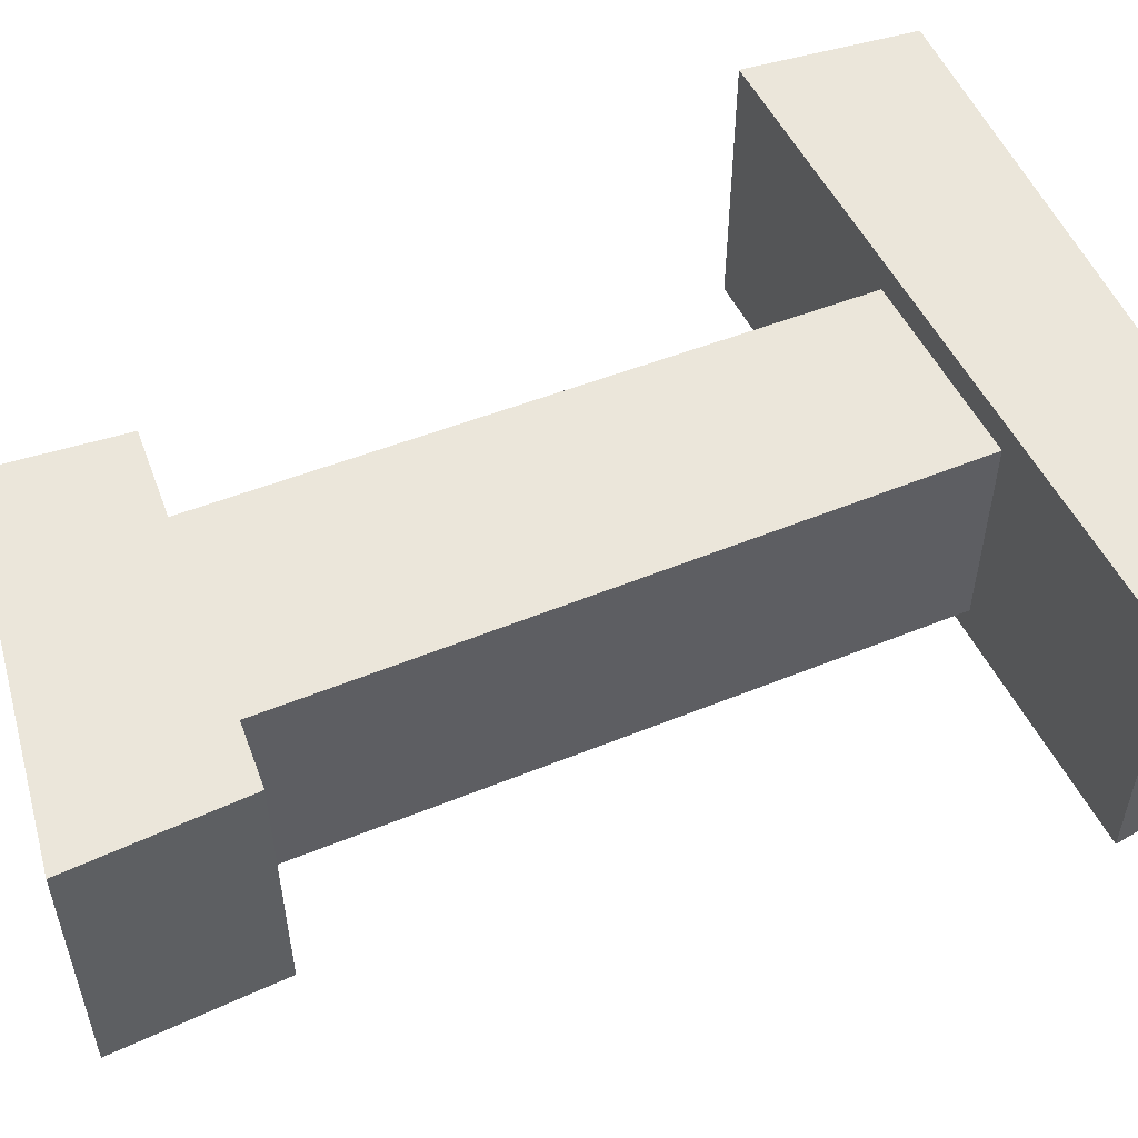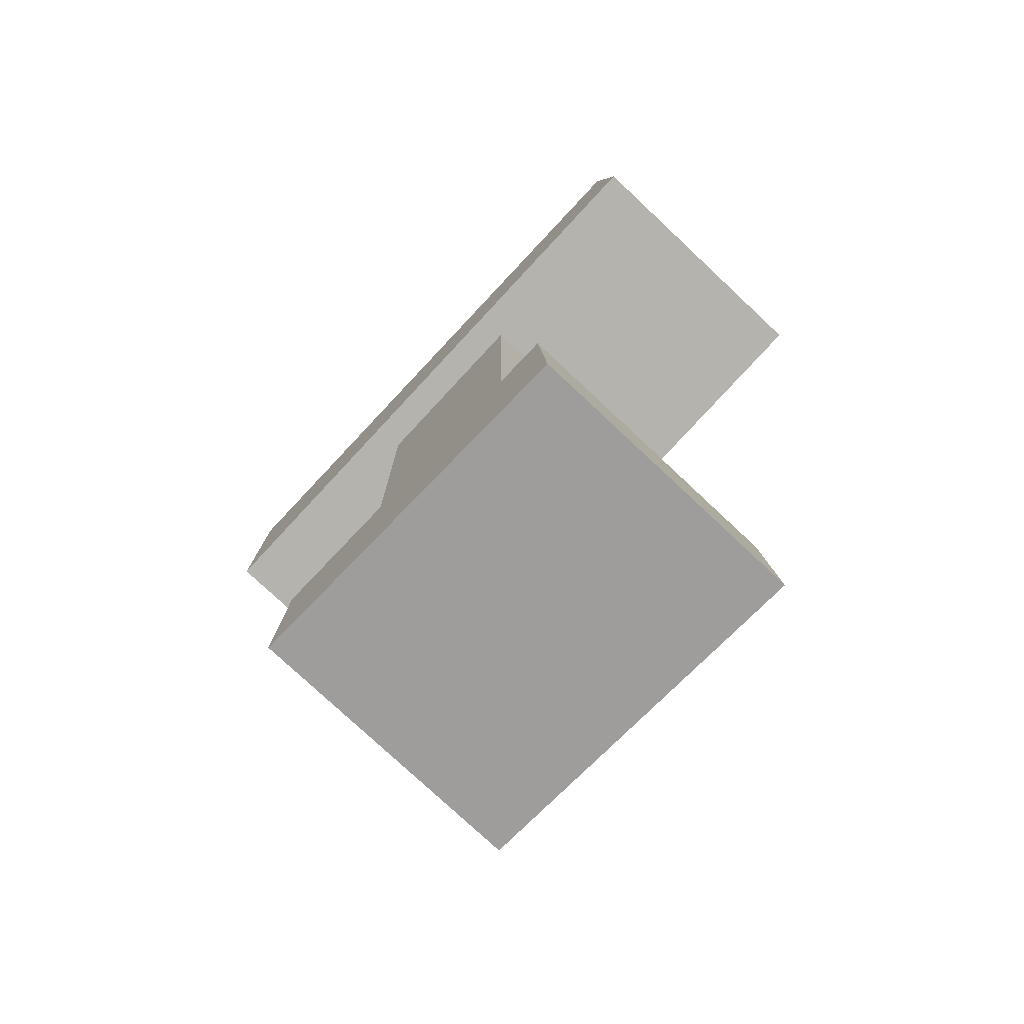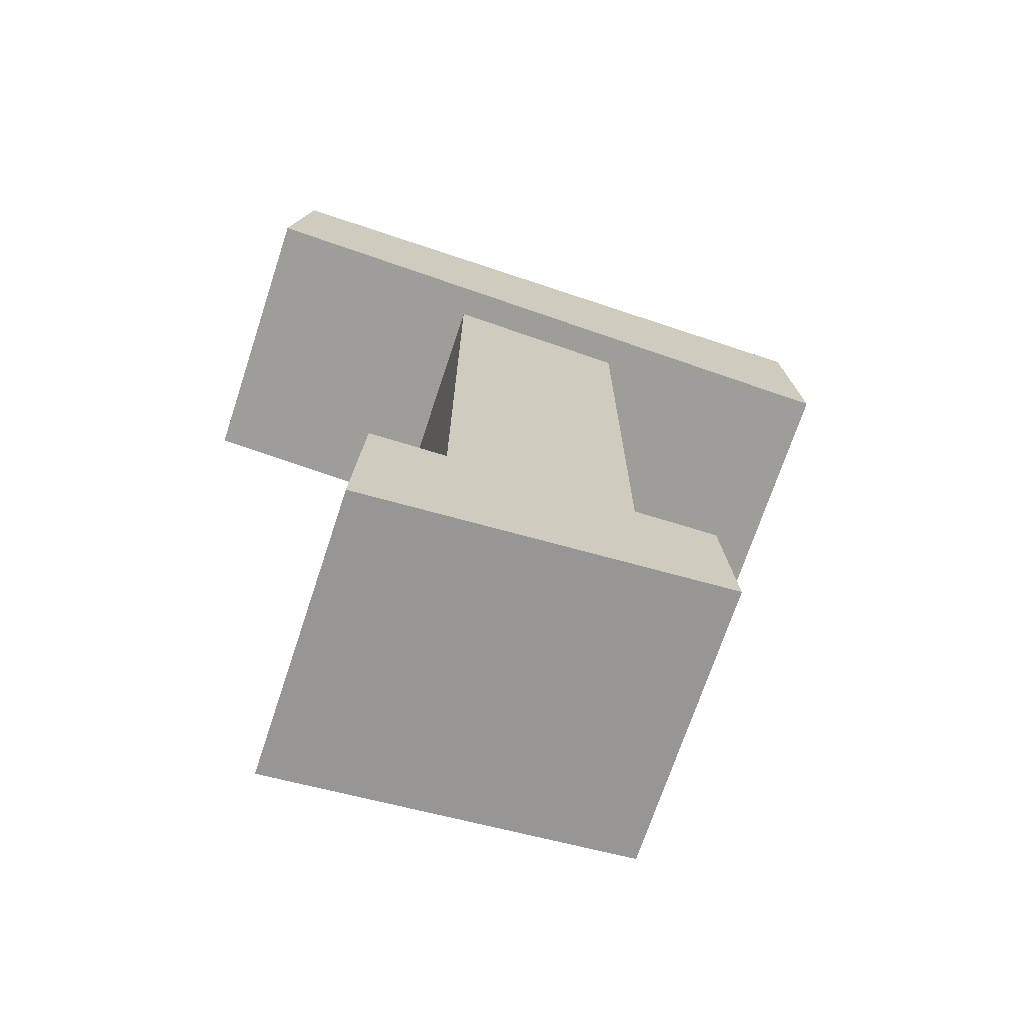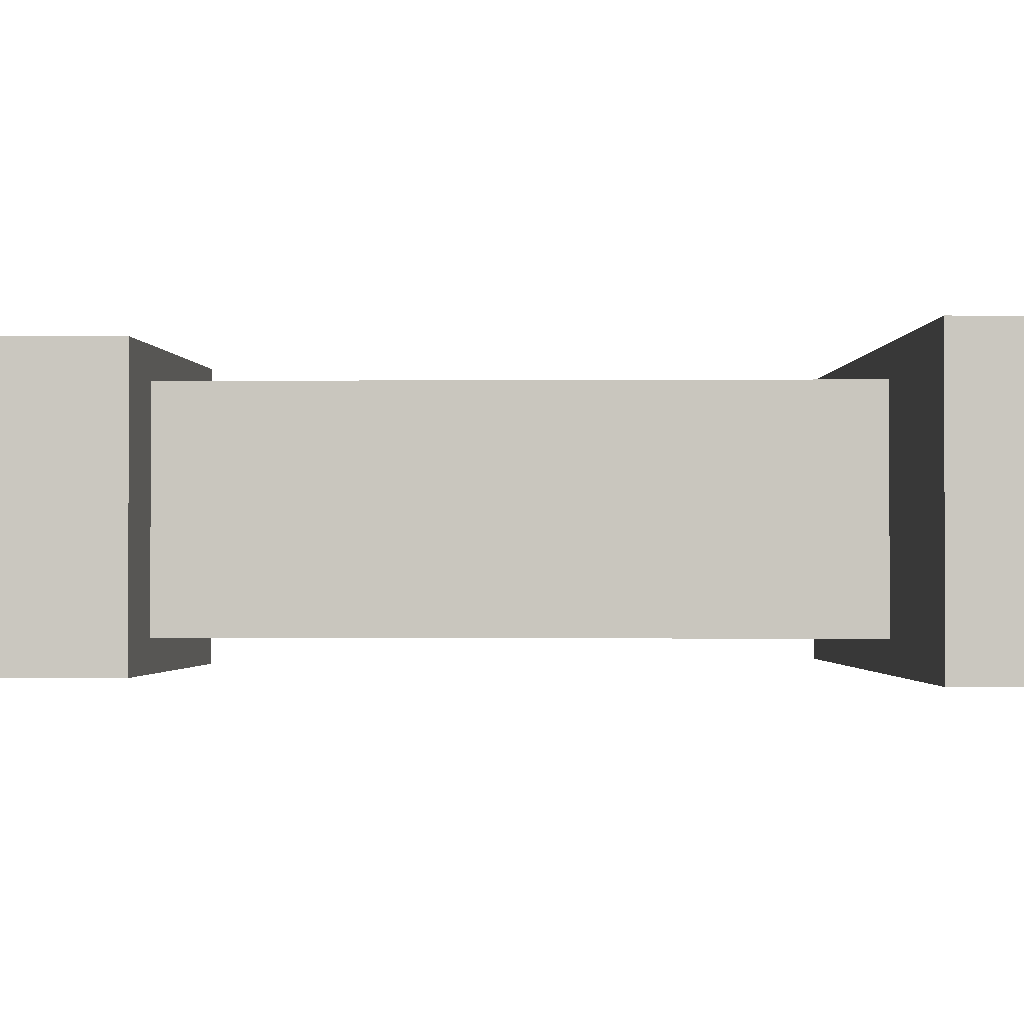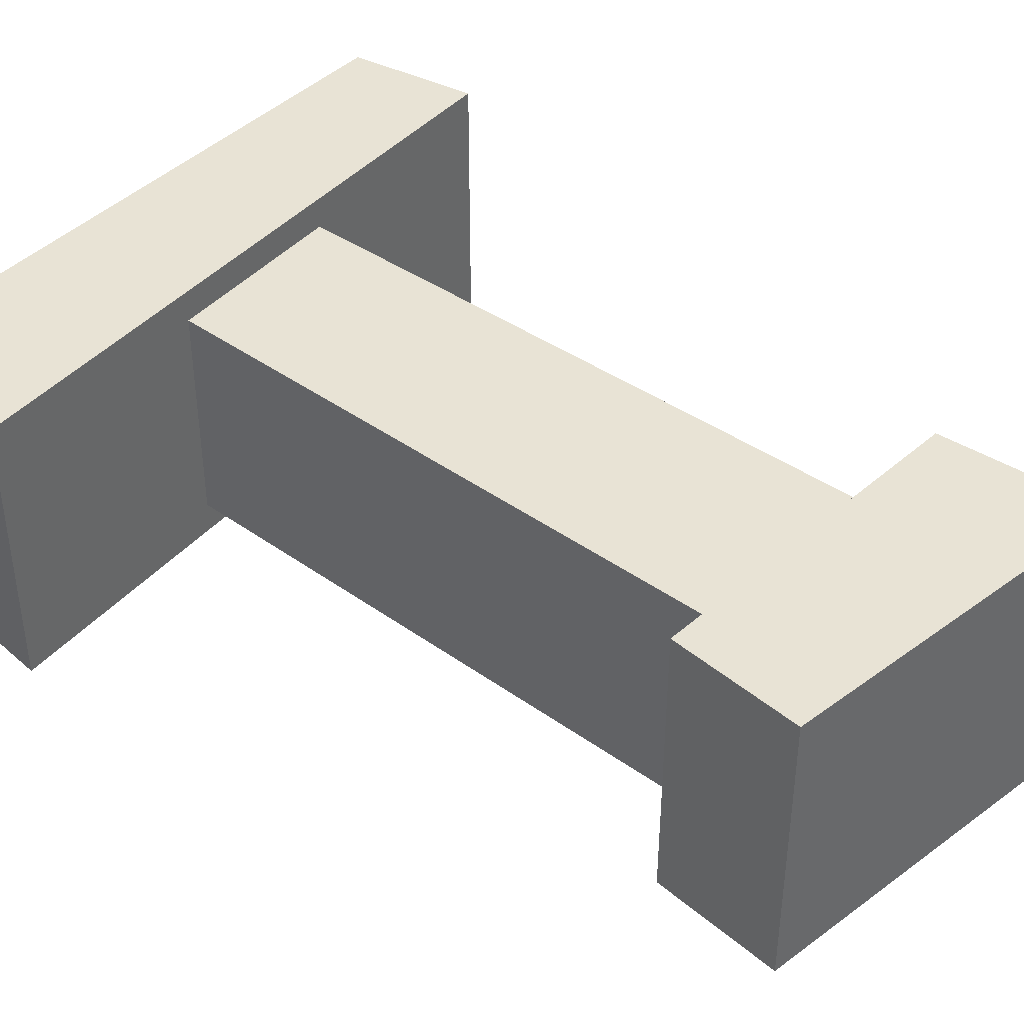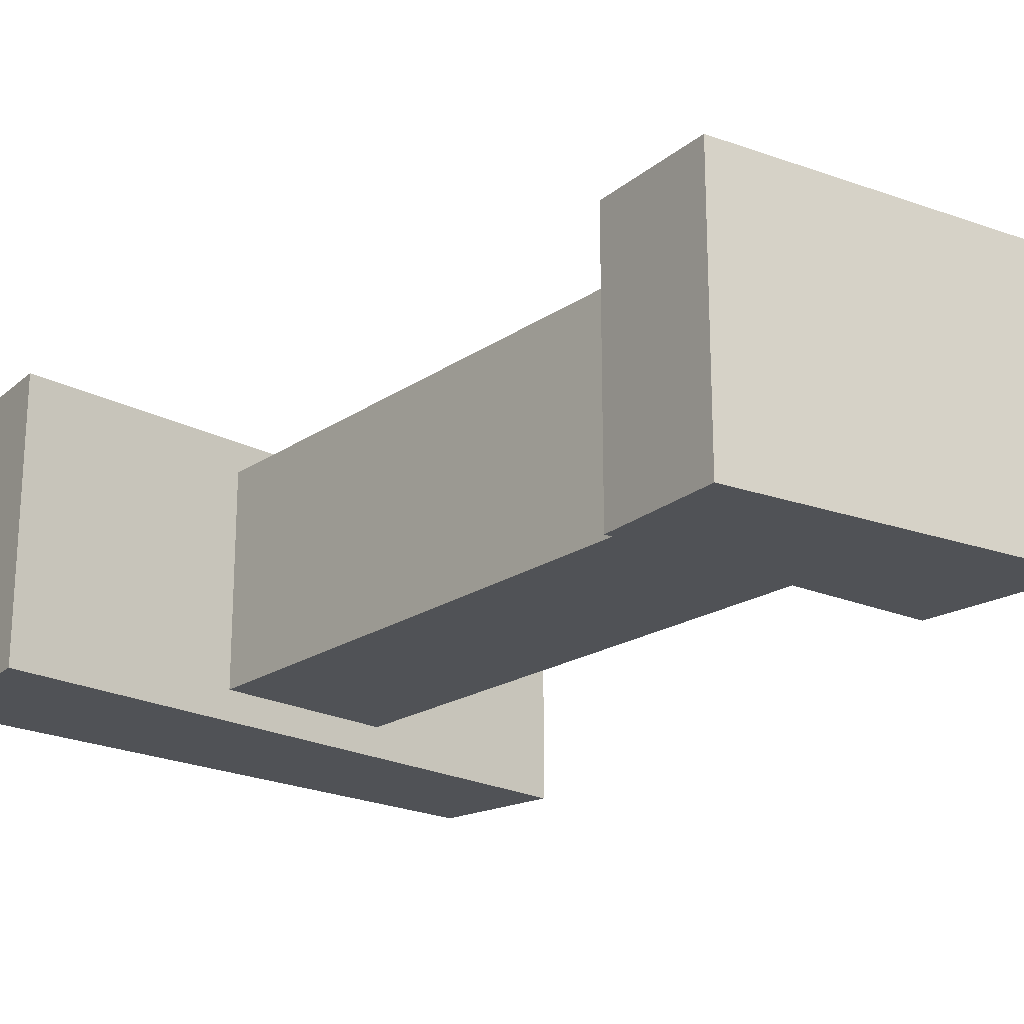
<metadata>
{"format":"obj","ext":"obj","renderer":"f3d","projection":"perspective","resolution":1024,"background":"white","views":[{"elev":54.8,"azim":67.3,"up":"+Z"},{"elev":-76.9,"azim":46.8,"up":"+Y"},{"elev":-69.7,"azim":161.8,"up":"+Y"},{"elev":-1.4,"azim":92.2,"up":"+Z"},{"elev":41.0,"azim":-49.3,"up":"+Z"},{"elev":-20.7,"azim":-40.0,"up":"+Z"}]}
</metadata>
<code>
g WEP_shortsword01_b02
v -0.04138 -0.1409 0.0497
v -0.03909 0.1505 0.0497
v 0.04397 0.1559 0.0497
v 0.04681 -0.1493 0.0497
v -0.03909 0.1505 -0.0497
v -0.04138 -0.1409 -0.0497
v 0.04681 -0.1493 -0.0497
v 0.04397 0.1559 -0.0497
v 0.04681 -0.1493 0.0497
v 0.04397 0.1559 0.0497
v 0.04397 0.1559 -0.0497
v 0.04681 -0.1493 -0.0497
v -0.04138 -0.1409 -0.0497
v -0.03909 0.1505 -0.0497
v -0.03909 0.1505 0.0497
v -0.04138 -0.1409 0.0497
v 0.08758 -0.2129 -0.06366
v 0.08334 -0.1396 -0.06366
v -0.07037 -0.1326 -0.06366
v -0.07562 -0.1917 -0.06366
v 0.08334 -0.1396 -0.06366
v 0.08334 -0.1396 0.06366
v -0.07037 -0.1326 0.06366
v -0.07037 -0.1326 -0.06366
v 0.08334 -0.1396 0.06366
v 0.08758 -0.2129 0.06366
v -0.07562 -0.1917 0.06366
v -0.07037 -0.1326 0.06366
v 0.08758 -0.2129 0.06366
v 0.08758 -0.2129 -0.06366
v -0.07562 -0.1917 -0.06366
v -0.07562 -0.1917 0.06366
v -0.07562 -0.1917 -0.06366
v -0.07037 -0.1326 -0.06366
v -0.07037 -0.1326 0.06366
v -0.07562 -0.1917 0.06366
v 0.08758 -0.2129 0.06366
v 0.08334 -0.1396 0.06366
v 0.08334 -0.1396 -0.06366
v 0.08758 -0.2129 -0.06366
v -0.1488 0.1326 0.06366
v -0.1411 0.2059 0.06366
v 0.1392 0.2129 0.06366
v 0.1488 0.1539 0.06366
v -0.1411 0.2059 0.06366
v -0.1411 0.2059 -0.06366
v 0.1392 0.2129 -0.06366
v 0.1392 0.2129 0.06366
v -0.1411 0.2059 -0.06366
v -0.1488 0.1326 -0.06366
v 0.1488 0.1539 -0.06366
v 0.1392 0.2129 -0.06366
v -0.1488 0.1326 -0.06366
v -0.1488 0.1326 0.06366
v 0.1488 0.1539 0.06366
v 0.1488 0.1539 -0.06366
v 0.1488 0.1539 0.06366
v 0.1392 0.2129 0.06366
v 0.1392 0.2129 -0.06366
v 0.1488 0.1539 -0.06366
v -0.1488 0.1326 -0.06366
v -0.1411 0.2059 -0.06366
v -0.1411 0.2059 0.06366
v -0.1488 0.1326 0.06366
v 0.005419 0.1997 -0.01669
v 0.005419 0.1997 0.01669
v 0.0498 0.1997 0.01669
v 0.0498 0.1997 -0.01669
v -0.03896 0.1997 -0.01669
v -0.03896 0.1997 0.01669
g WEP_shortsword01_b02_0
f 3 2 1
f 4 3 1
f 7 6 5
f 8 7 5
f 11 10 9
f 12 11 9
f 15 14 13
f 16 15 13
f 19 18 17
f 20 19 17
f 23 22 21
f 24 23 21
f 27 26 25
f 28 27 25
f 31 30 29
f 32 31 29
f 35 34 33
f 36 35 33
f 39 38 37
f 40 39 37
f 43 42 41
f 44 43 41
f 47 46 45
f 48 47 45
f 51 50 49
f 52 51 49
f 55 54 53
f 56 55 53
f 59 58 57
f 60 59 57
f 63 62 61
f 64 63 61
f 67 66 65
f 68 67 65
f 65 66 69
f 66 70 69

</code>
